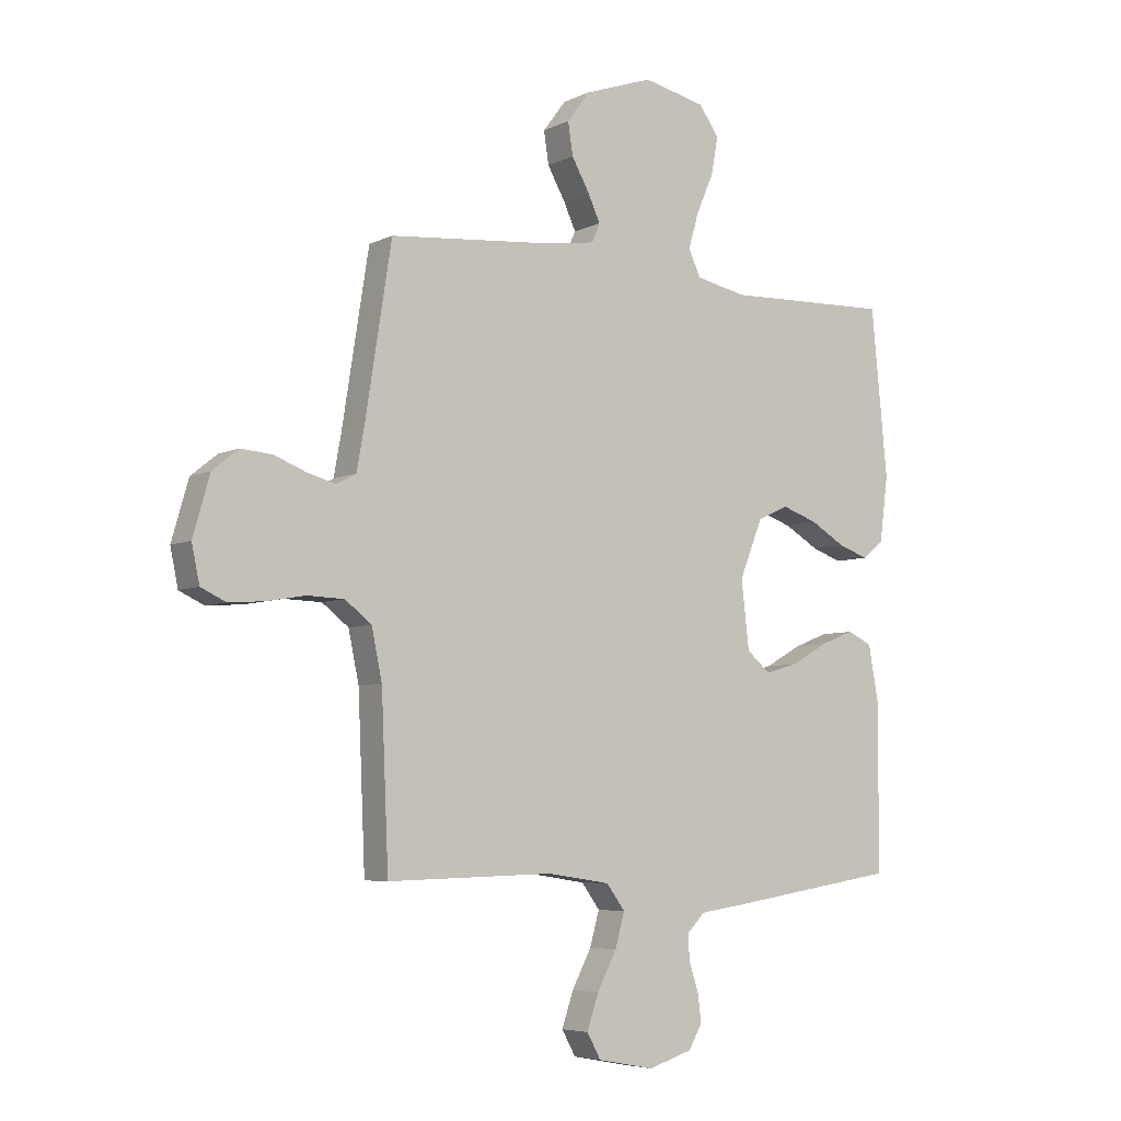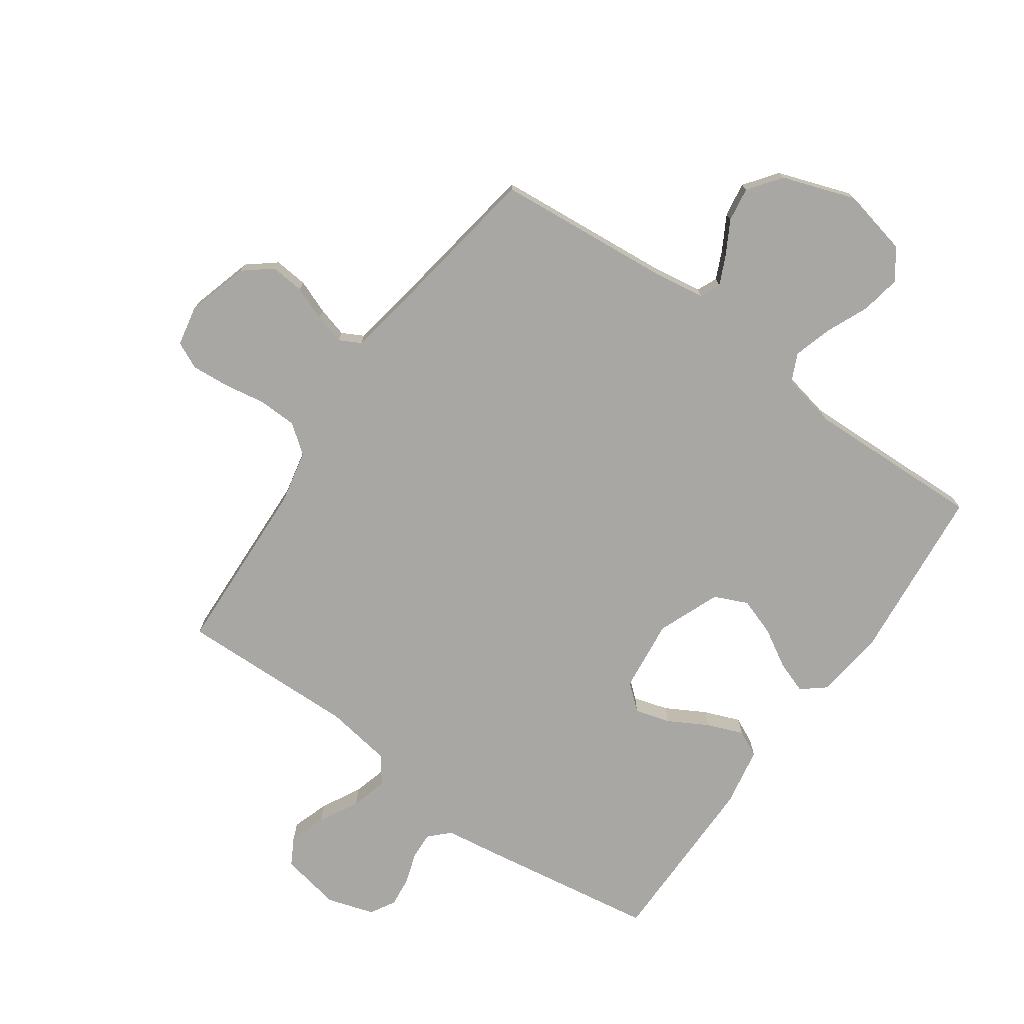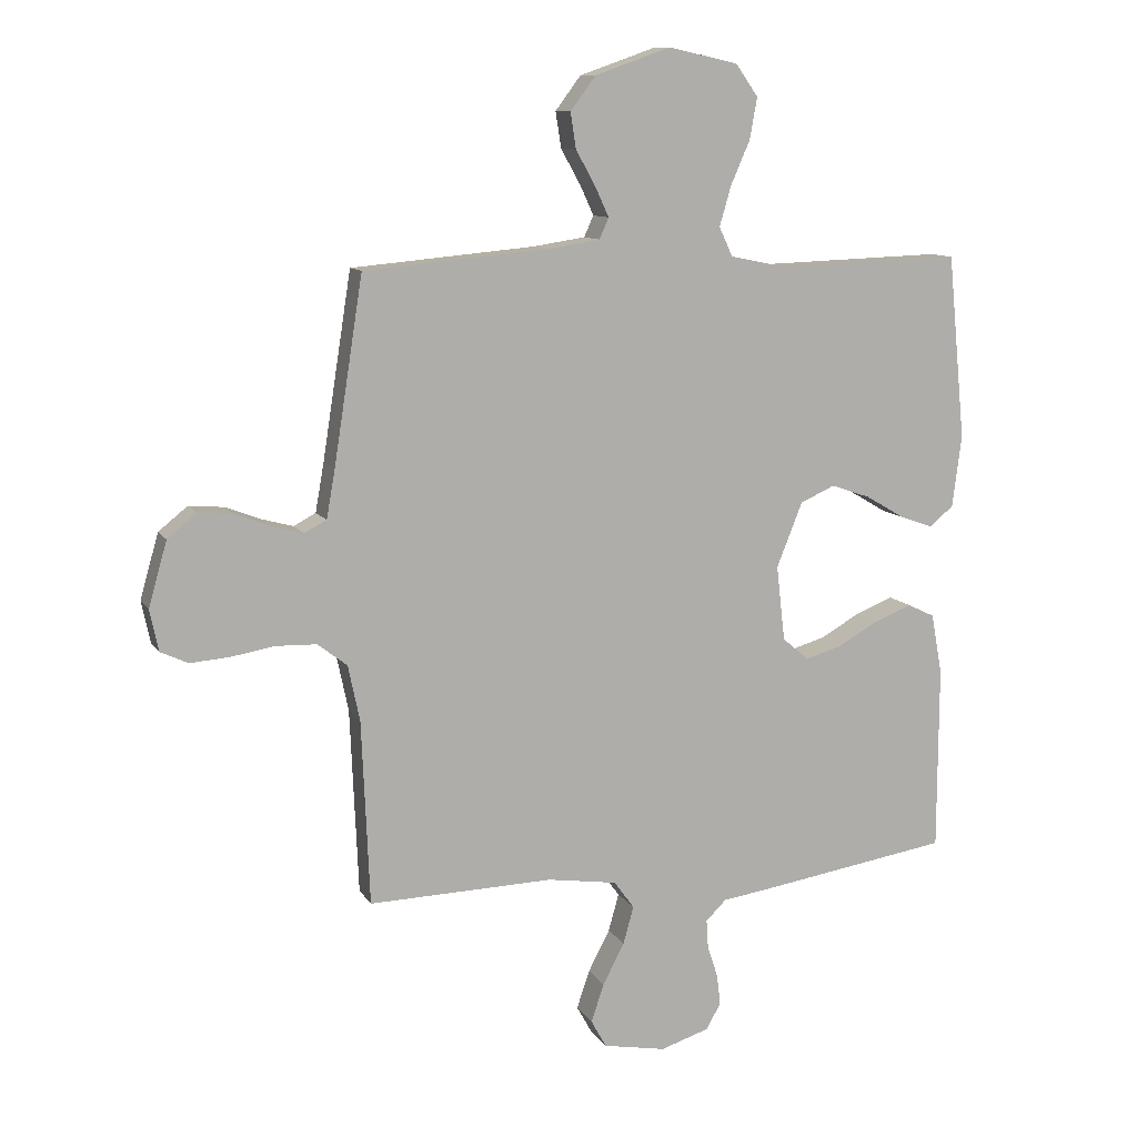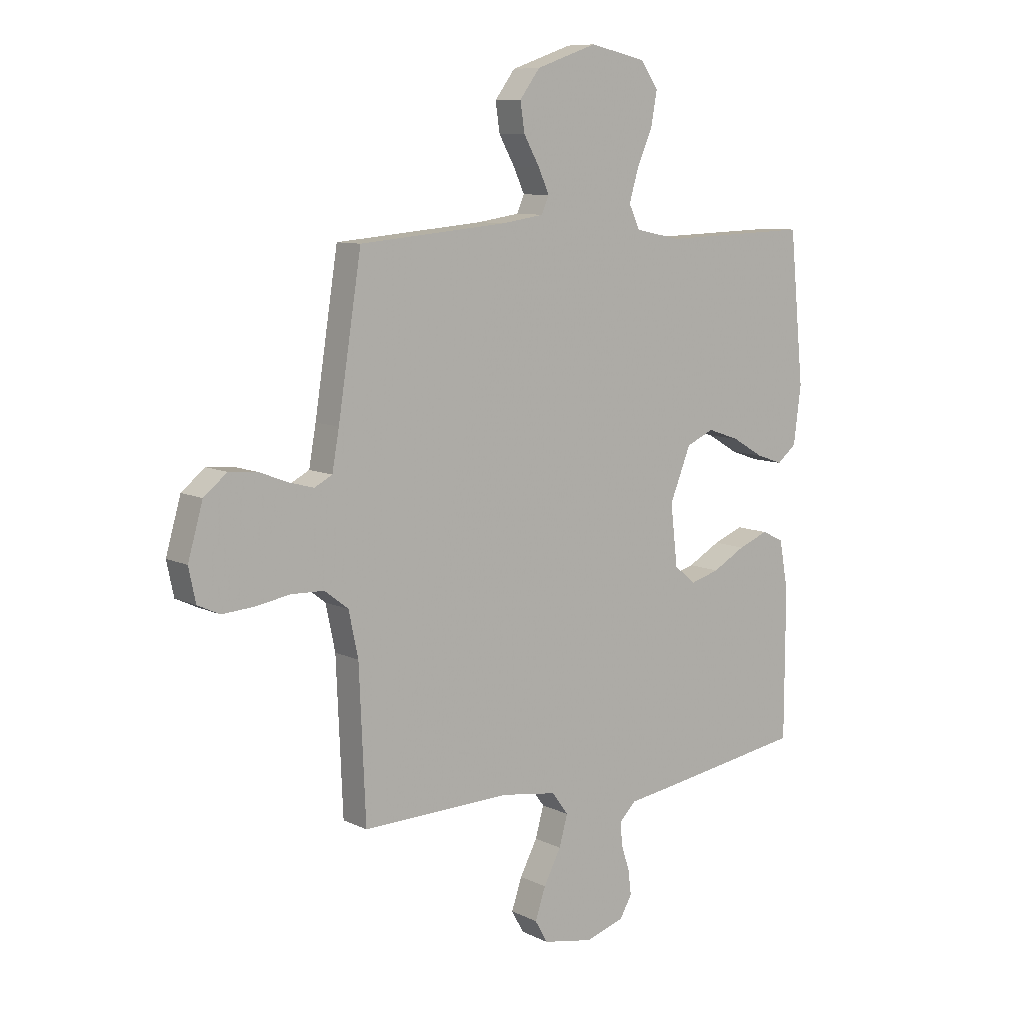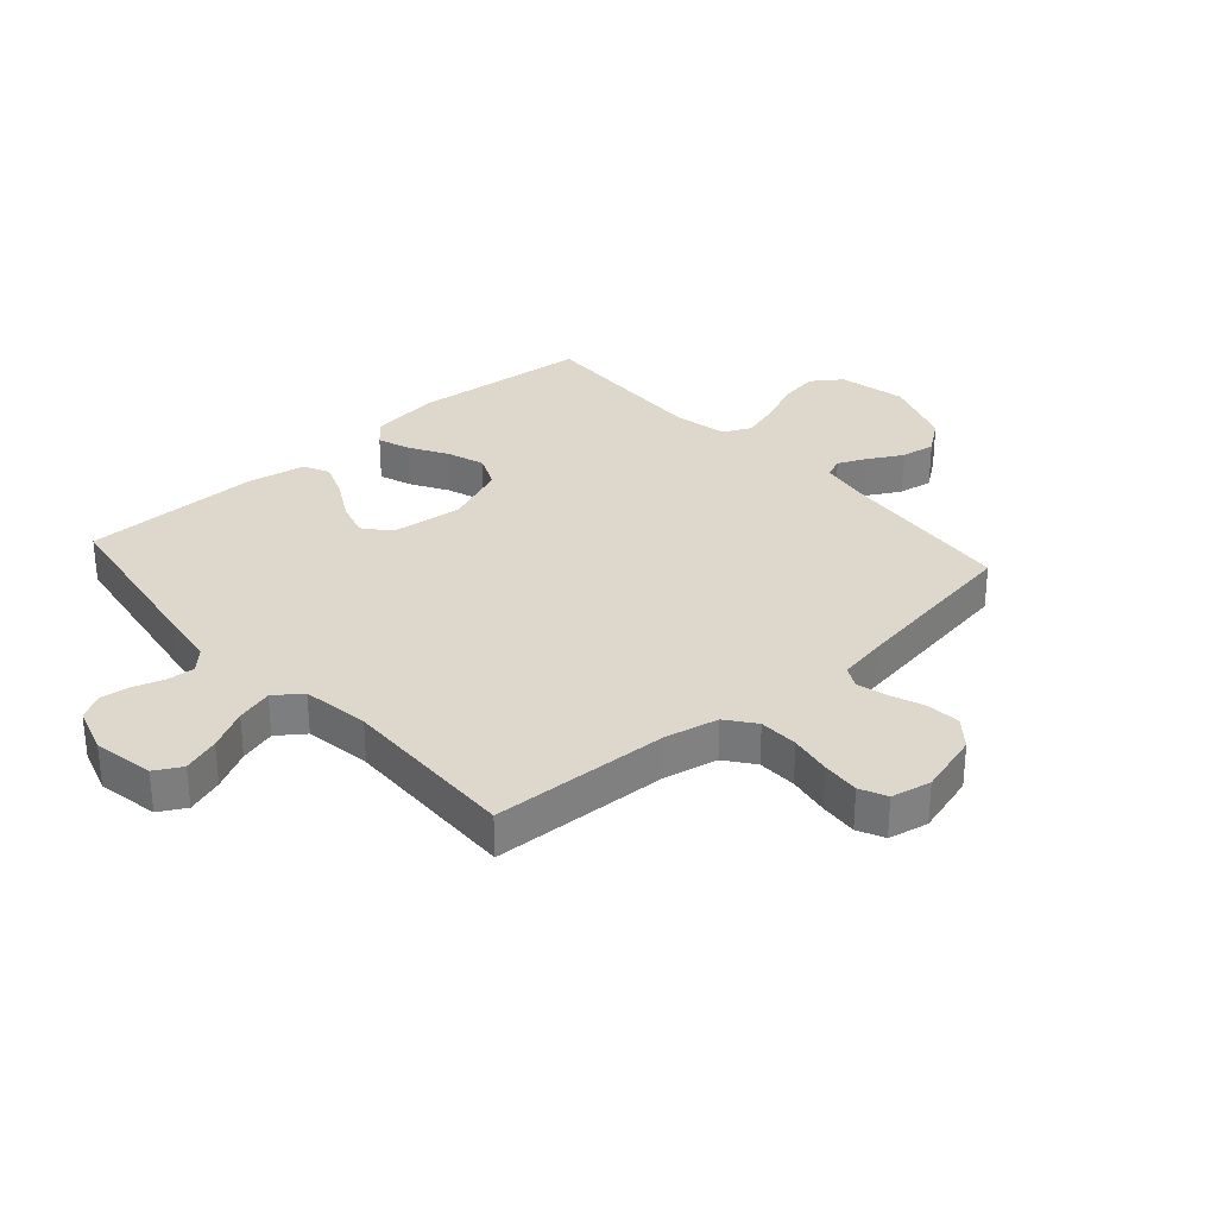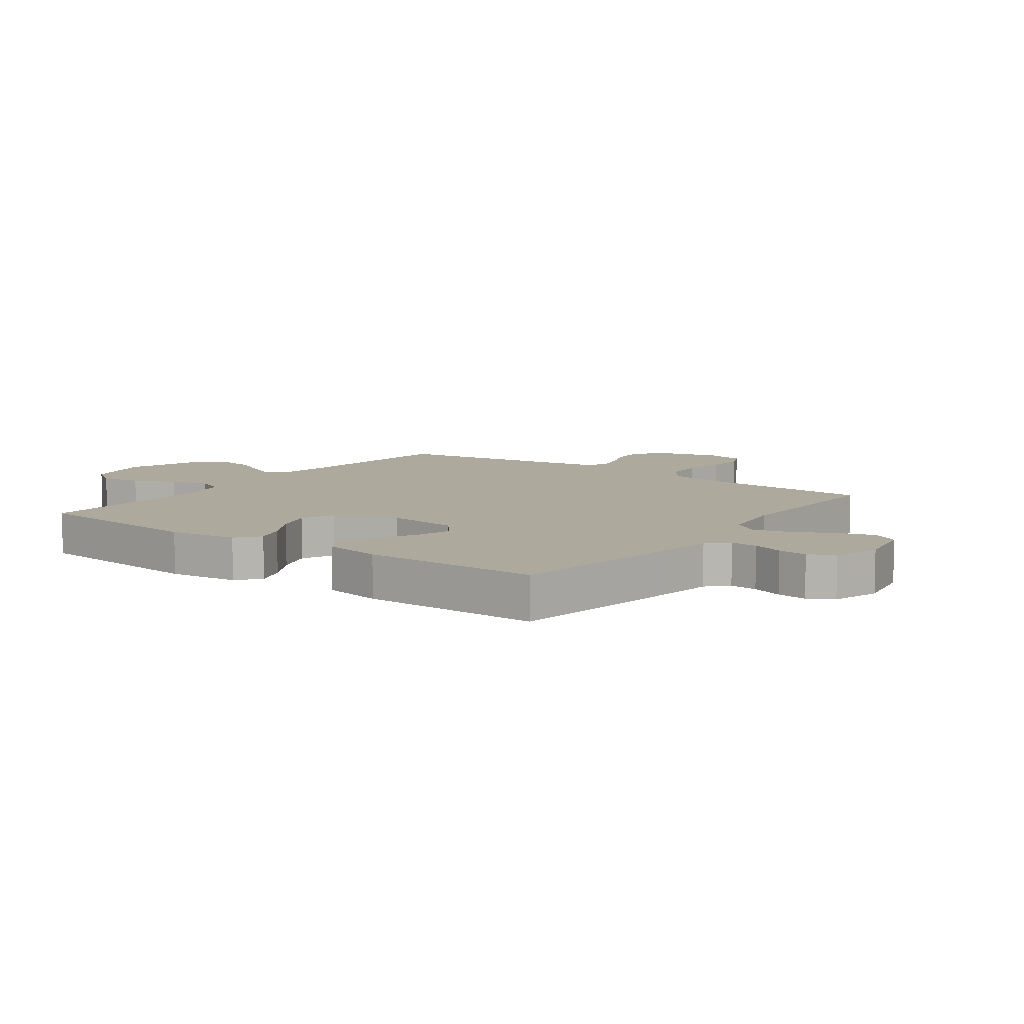
<metadata>
{"format":"obj","ext":"obj","renderer":"f3d","projection":"perspective","resolution":1024,"background":"white","views":[{"elev":-5.8,"azim":-35.0,"up":"+Z"},{"elev":-74.8,"azim":-35.3,"up":"+Y"},{"elev":10.6,"azim":-19.5,"up":"+Z"},{"elev":9.1,"azim":-38.1,"up":"+Z"},{"elev":31.1,"azim":-131.6,"up":"+Y"},{"elev":8.8,"azim":126.3,"up":"+Y"}]}
</metadata>
<code>
v -0.5 0.07 0.5
v -0.2 0.07 0.527
v -0.116 0.07 0.54
v -0.101 0.07 0.574
v -0.123 0.07 0.622
v -0.155 0.07 0.679
v -0.164 0.07 0.737
v -0.123 0.07 0.792
v 0 0.07 0.835
v 0.113 0.07 0.81
v 0.149 0.07 0.759
v 0.137 0.07 0.692
v 0.106 0.07 0.621
v 0.087 0.07 0.556
v 0.109 0.07 0.509
v 0.2 0.07 0.49
v 0.5 0.07 0.5
v 0.529 0.07 0.2
v 0.514 0.07 0.084
v 0.475 0.07 0.052
v 0.421 0.07 0.071
v 0.358 0.07 0.108
v 0.294 0.07 0.13
v 0.238 0.07 0.105
v 0.196 0.07 0
v 0.21 0.07 -0.122
v 0.253 0.07 -0.158
v 0.312 0.07 -0.141
v 0.378 0.07 -0.104
v 0.439 0.07 -0.08
v 0.483 0.07 -0.101
v 0.501 0.07 -0.2
v 0.5 0.07 -0.5
v 0.2 0.07 -0.547
v 0.11 0.07 -0.56
v 0.077 0.07 -0.593
v 0.08 0.07 -0.639
v 0.097 0.07 -0.691
v 0.103 0.07 -0.741
v 0.079 0.07 -0.783
v 0 0.07 -0.808
v -0.102 0.07 -0.789
v -0.127 0.07 -0.744
v -0.106 0.07 -0.682
v -0.071 0.07 -0.615
v -0.054 0.07 -0.554
v -0.087 0.07 -0.509
v -0.2 0.07 -0.492
v -0.5 0.07 -0.5
v -0.513 0.07 -0.2
v -0.532 0.07 -0.11
v -0.58 0.07 -0.073
v -0.646 0.07 -0.071
v -0.716 0.07 -0.083
v -0.78 0.07 -0.088
v -0.825 0.07 -0.067
v -0.839 0.07 0
v -0.809 0.07 0.105
v -0.762 0.07 0.143
v -0.705 0.07 0.138
v -0.648 0.07 0.116
v -0.597 0.07 0.102
v -0.561 0.07 0.121
v -0.547 0.07 0.2
v -0.5 0 0.5
v -0.2 0 0.527
v -0.116 0 0.54
v -0.101 0 0.574
v -0.123 0 0.622
v -0.155 0 0.679
v -0.164 0 0.737
v -0.123 0 0.792
v 0 0 0.835
v 0.113 0 0.81
v 0.149 0 0.759
v 0.137 0 0.692
v 0.106 0 0.621
v 0.087 0 0.556
v 0.109 0 0.509
v 0.2 0 0.49
v 0.5 0 0.5
v 0.529 0 0.2
v 0.514 0 0.084
v 0.475 0 0.052
v 0.421 0 0.071
v 0.358 0 0.108
v 0.294 0 0.13
v 0.238 0 0.105
v 0.196 0 0
v 0.21 0 -0.122
v 0.253 0 -0.158
v 0.312 0 -0.141
v 0.378 0 -0.104
v 0.439 0 -0.08
v 0.483 0 -0.101
v 0.501 0 -0.2
v 0.5 0 -0.5
v 0.2 0 -0.547
v 0.11 0 -0.56
v 0.077 0 -0.593
v 0.08 0 -0.639
v 0.097 0 -0.691
v 0.103 0 -0.741
v 0.079 0 -0.783
v 0 0 -0.808
v -0.102 0 -0.789
v -0.127 0 -0.744
v -0.106 0 -0.682
v -0.071 0 -0.615
v -0.054 0 -0.554
v -0.087 0 -0.509
v -0.2 0 -0.492
v -0.5 0 -0.5
v -0.513 0 -0.2
v -0.532 0 -0.11
v -0.58 0 -0.073
v -0.646 0 -0.071
v -0.716 0 -0.083
v -0.78 0 -0.088
v -0.825 0 -0.067
v -0.839 0 0
v -0.809 0 0.105
v -0.762 0 0.143
v -0.705 0 0.138
v -0.648 0 0.116
v -0.597 0 0.102
v -0.561 0 0.121
v -0.547 0 0.2
f 58 59 60 61
f 58 61 62
f 57 58 62
f 56 57 62
f 53 54 55 56
f 53 56 62 63
f 48 49 50
f 47 48 50 51
f 42 43 44 45
f 42 45 46
f 41 42 46
f 40 41 46
f 37 38 39 40
f 36 37 40 46
f 35 36 46 47
f 28 29 30 31
f 27 28 31 32
f 19 20 21 22
f 19 22 23
f 16 17 18 19
f 15 16 19 23
f 10 11 12 13
f 10 13 14
f 9 10 14
f 8 9 14
f 5 6 7 8
f 4 5 8 14
f 3 4 14 15
f 64 1 2
f 63 64 2 3
f 52 53 63 3
f 34 35 47 51
f 27 32 33 34
f 26 27 34 51
f 25 26 51 52
f 3 15 23 24
f 3 24 25 52
f 125 124 123 122
f 126 125 122
f 126 122 121
f 126 121 120
f 120 119 118 117
f 127 126 120 117
f 114 113 112
f 115 114 112 111
f 109 108 107 106
f 110 109 106
f 110 106 105
f 110 105 104
f 104 103 102 101
f 110 104 101 100
f 111 110 100 99
f 95 94 93 92
f 96 95 92 91
f 86 85 84 83
f 87 86 83
f 83 82 81 80
f 87 83 80 79
f 77 76 75 74
f 78 77 74
f 78 74 73
f 78 73 72
f 72 71 70 69
f 78 72 69 68
f 79 78 68 67
f 66 65 128
f 67 66 128 127
f 67 127 117 116
f 115 111 99 98
f 98 97 96 91
f 115 98 91 90
f 116 115 90 89
f 88 87 79 67
f 116 89 88 67
f 1 65 66 2
f 2 66 67 3
f 3 67 68 4
f 4 68 69 5
f 5 69 70 6
f 6 70 71 7
f 7 71 72 8
f 8 72 73 9
f 9 73 74 10
f 10 74 75 11
f 11 75 76 12
f 12 76 77 13
f 13 77 78 14
f 14 78 79 15
f 15 79 80 16
f 16 80 81 17
f 17 81 82 18
f 18 82 83 19
f 19 83 84 20
f 20 84 85 21
f 21 85 86 22
f 22 86 87 23
f 23 87 88 24
f 24 88 89 25
f 25 89 90 26
f 26 90 91 27
f 27 91 92 28
f 28 92 93 29
f 29 93 94 30
f 30 94 95 31
f 31 95 96 32
f 32 96 97 33
f 33 97 98 34
f 34 98 99 35
f 35 99 100 36
f 36 100 101 37
f 37 101 102 38
f 38 102 103 39
f 39 103 104 40
f 40 104 105 41
f 41 105 106 42
f 42 106 107 43
f 43 107 108 44
f 44 108 109 45
f 45 109 110 46
f 46 110 111 47
f 47 111 112 48
f 48 112 113 49
f 49 113 114 50
f 50 114 115 51
f 51 115 116 52
f 52 116 117 53
f 53 117 118 54
f 54 118 119 55
f 55 119 120 56
f 56 120 121 57
f 57 121 122 58
f 58 122 123 59
f 59 123 124 60
f 60 124 125 61
f 61 125 126 62
f 62 126 127 63
f 63 127 128 64
f 64 128 65 1

</code>
